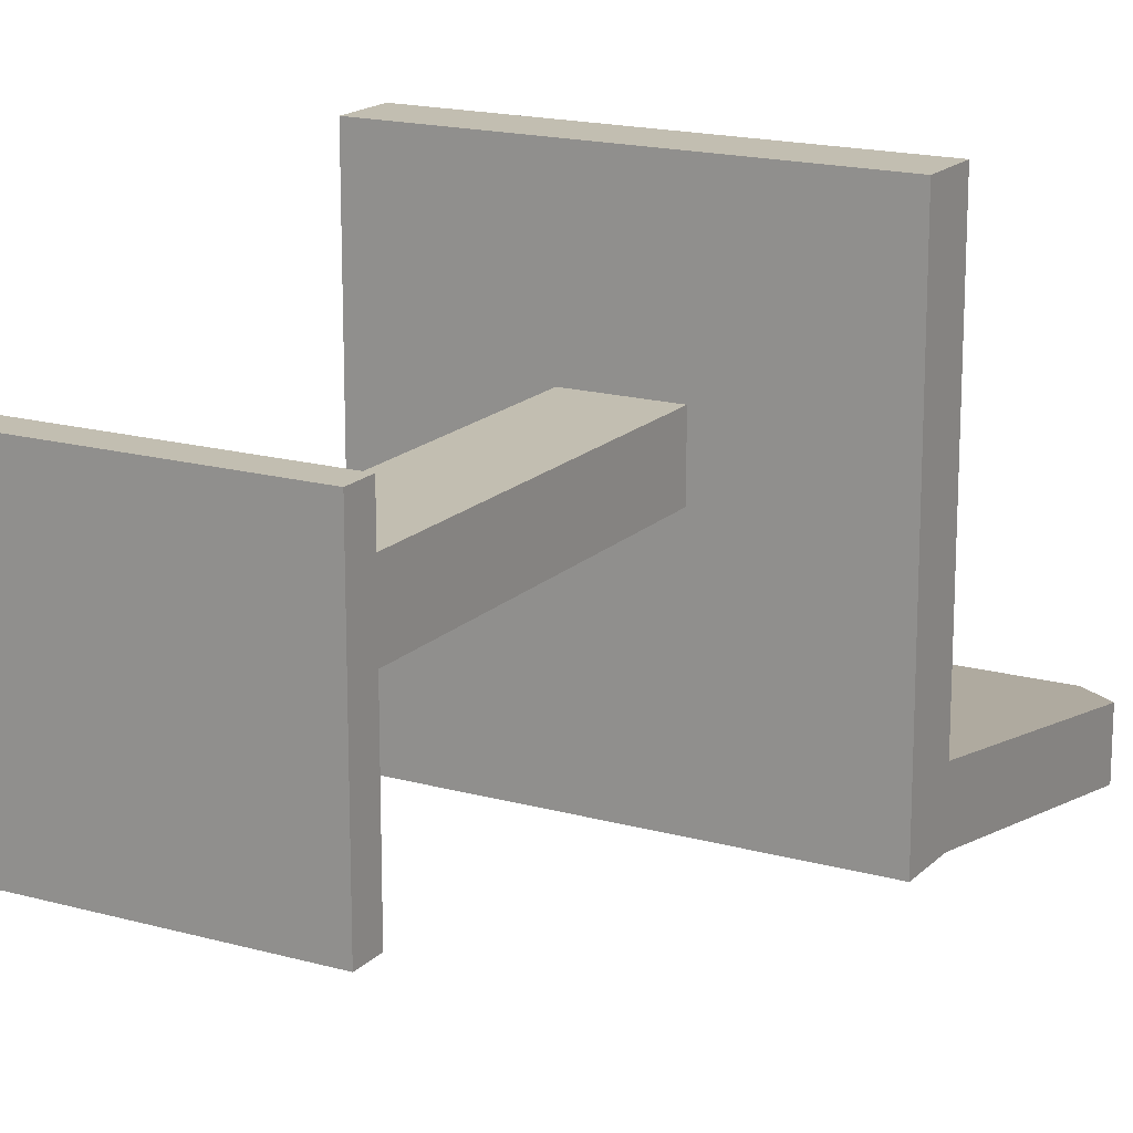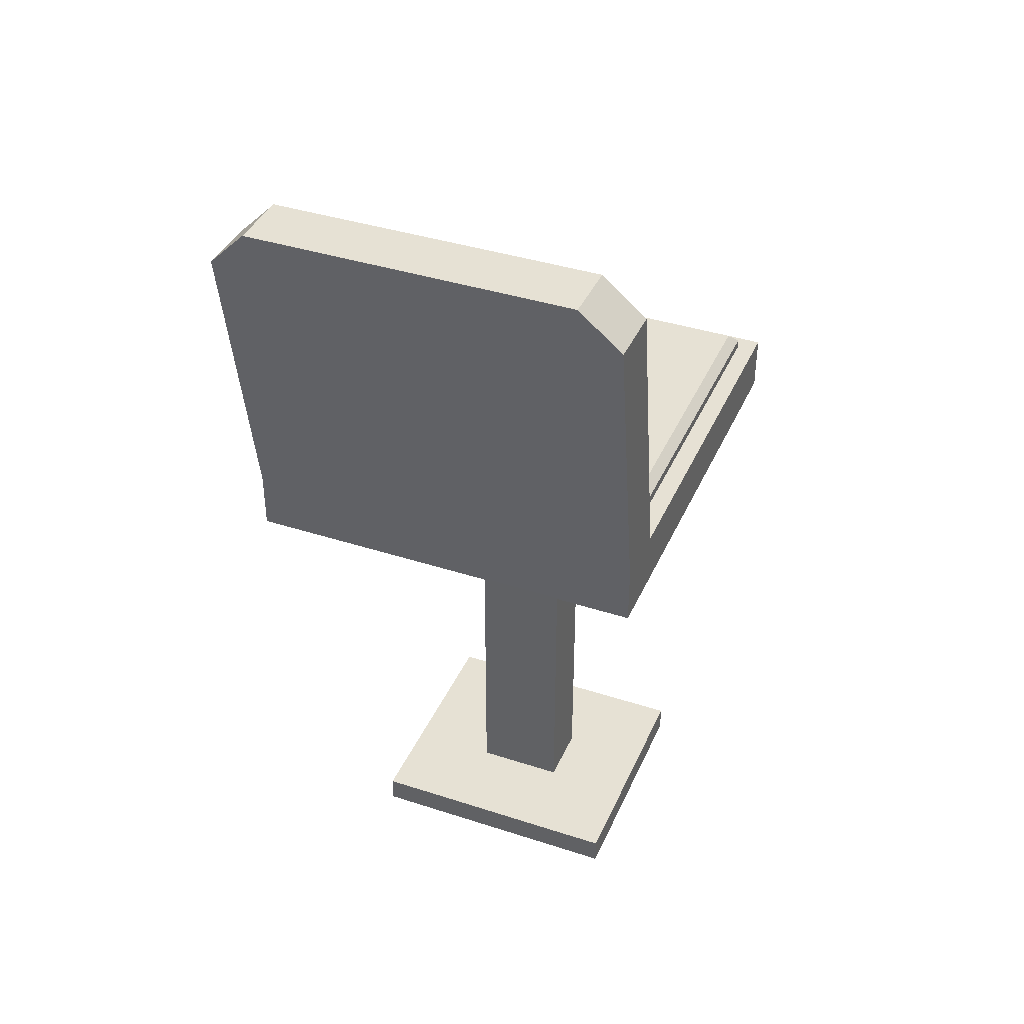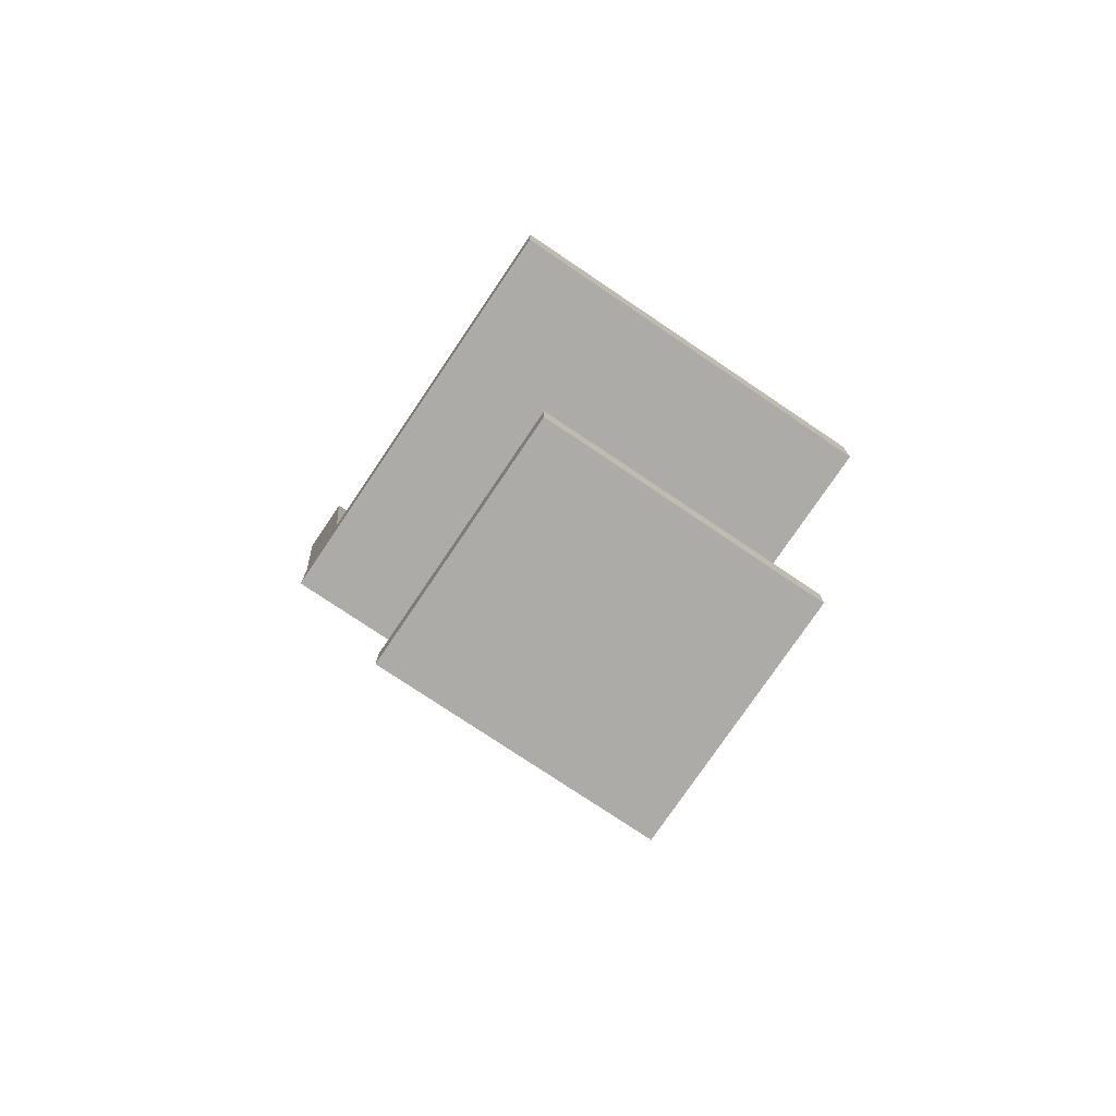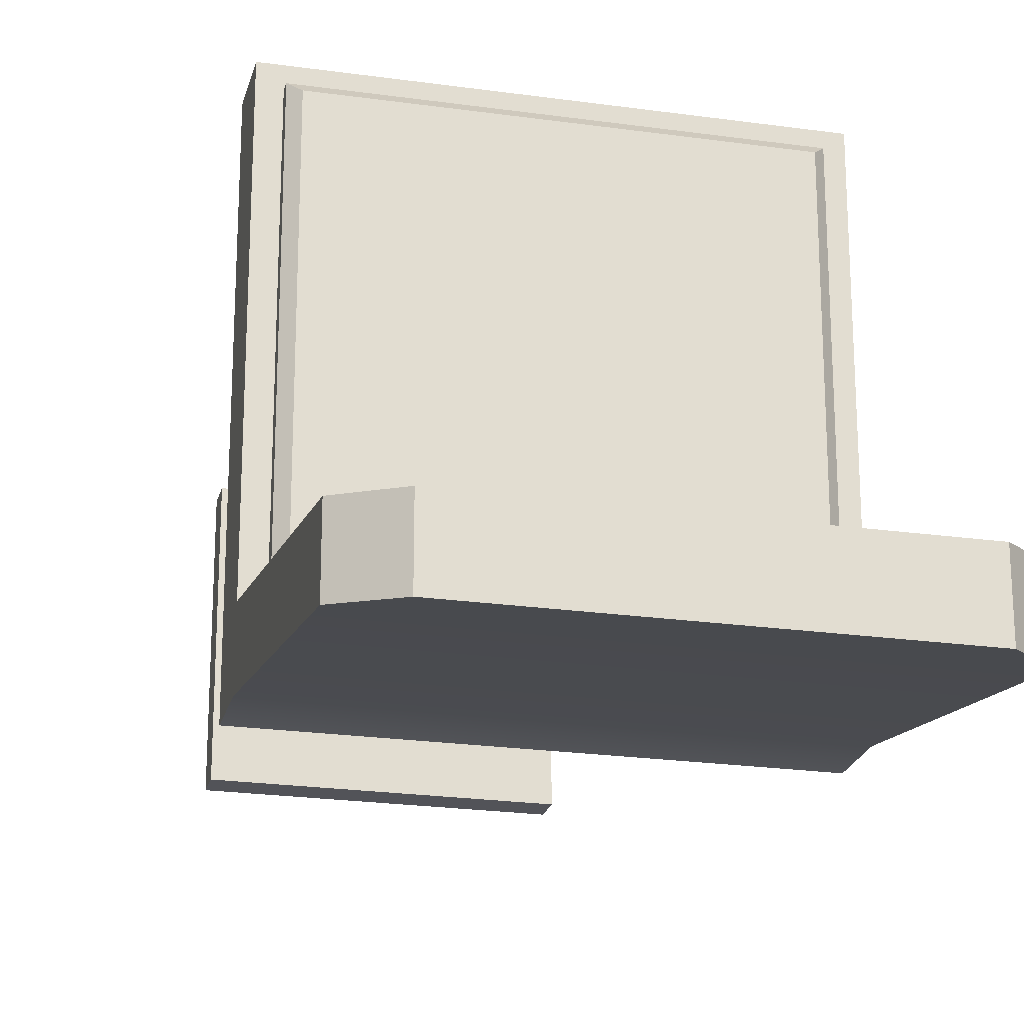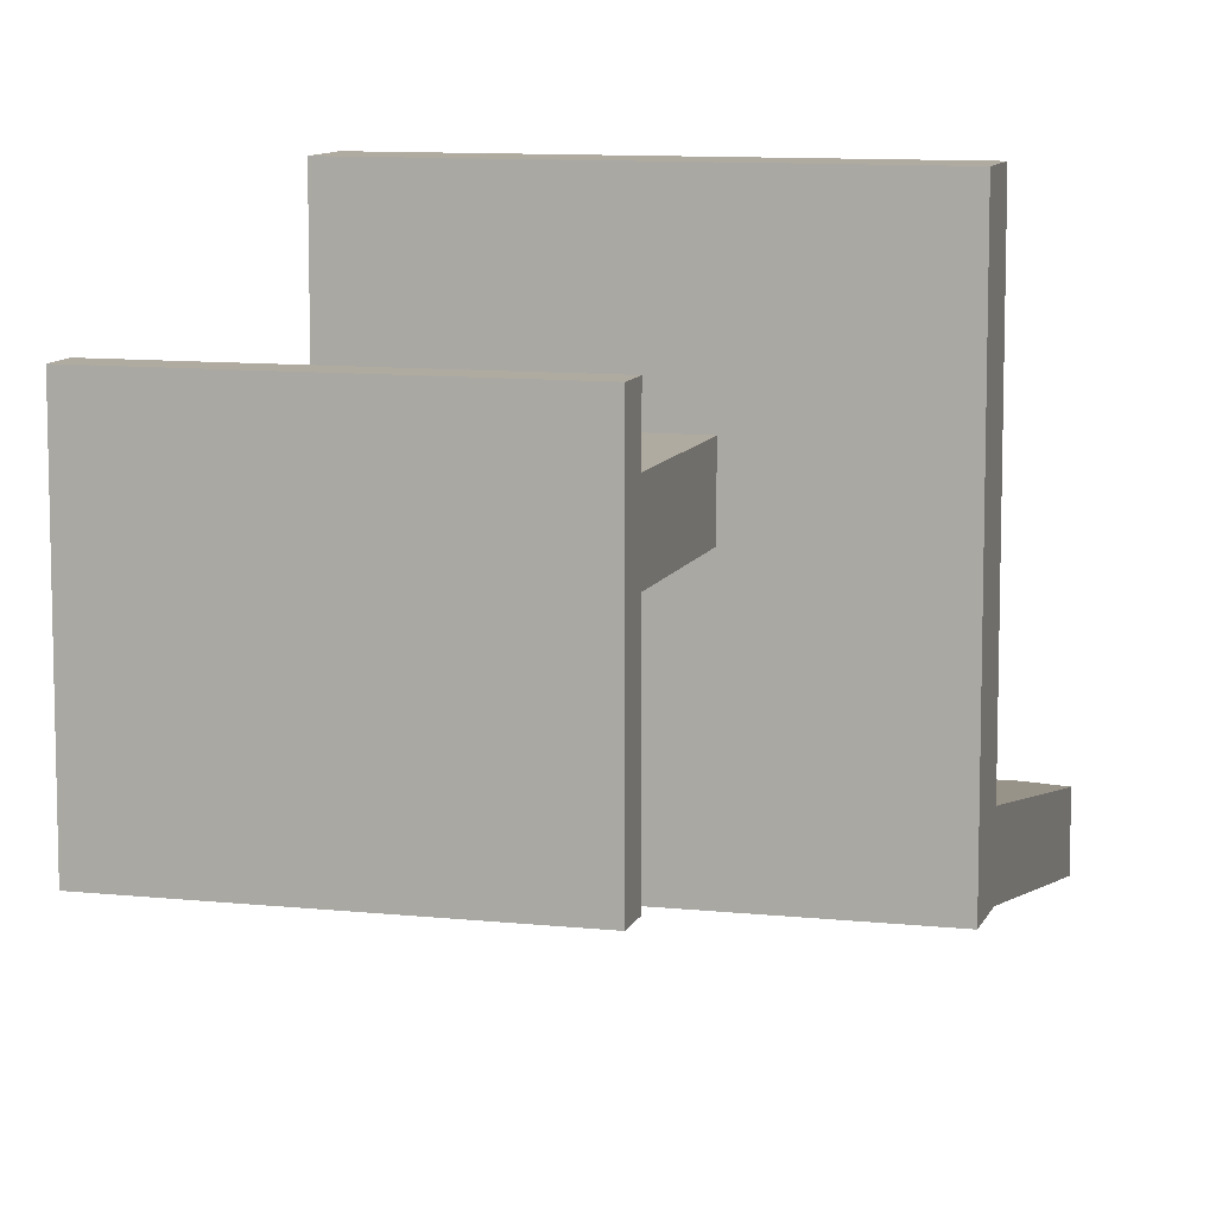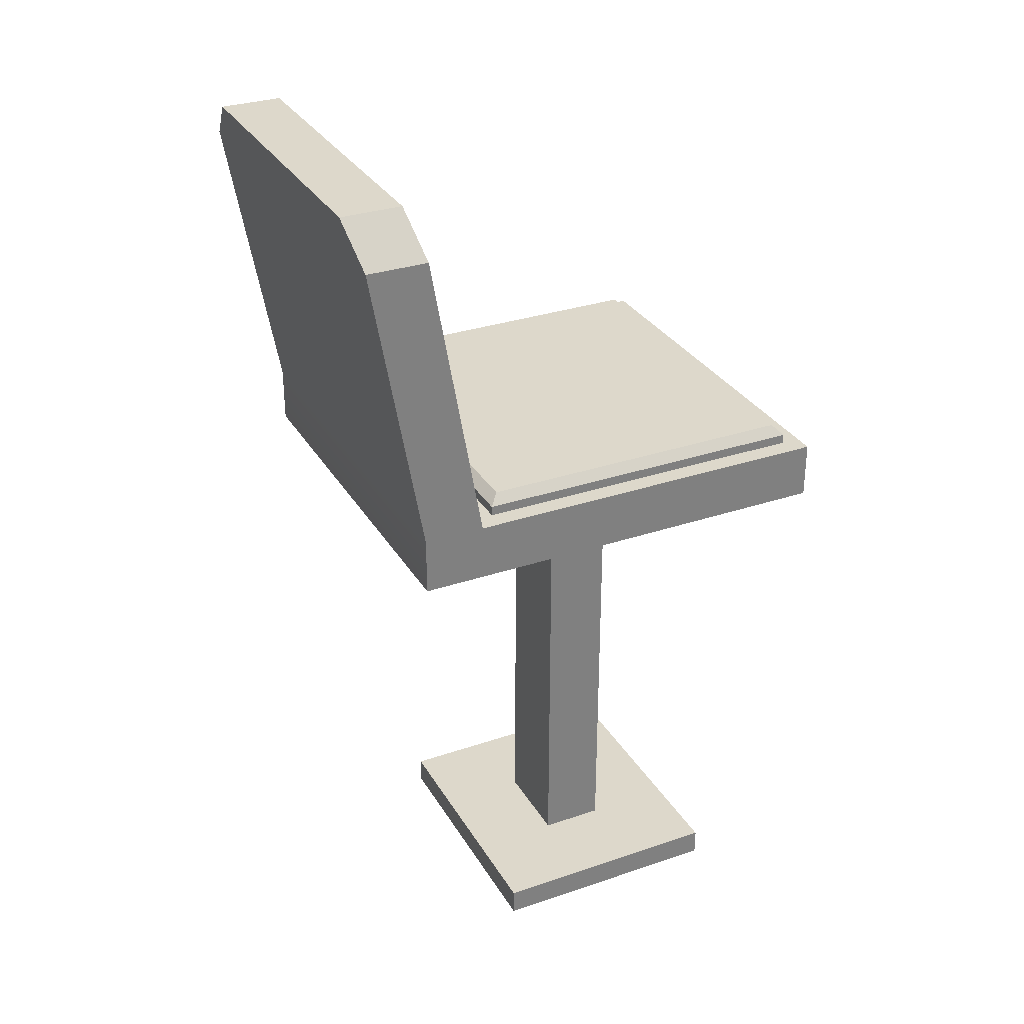
<metadata>
{"format":"obj","ext":"obj","renderer":"f3d","projection":"perspective","resolution":1024,"background":"white","views":[{"elev":17.1,"azim":29.2,"up":"+Z"},{"elev":39.0,"azim":-157.8,"up":"+Y"},{"elev":-76.2,"azim":-34.0,"up":"+Y"},{"elev":-22.7,"azim":166.4,"up":"+Z"},{"elev":9.8,"azim":15.7,"up":"+Z"},{"elev":31.1,"azim":-115.8,"up":"+Y"}]}
</metadata>
<code>
g default
v 7.407 1.128 -1.209
v 8.157 1.128 -1.209
v 8.157 1.128 -1.321
v 7.407 1.128 -1.321
v 7.407 1.023 -1.209
v 8.157 1.023 -1.209
v 8.157 1.023 -1.321
v 7.407 1.023 -1.321
v 7.407 1.023 -0.5085
v 8.157 1.023 -0.5085
v 8.157 1.128 -0.5085
v 7.407 1.128 -0.5085
v 8.082 1.744 -1.316
v 8.157 1.669 -1.303
v 8.082 1.744 -1.428
v 8.157 1.669 -1.415
v 7.407 1.669 -1.303
v 7.482 1.744 -1.316
v 7.482 1.744 -1.428
v 7.407 1.669 -1.415
v 7.442 1.128 -1.174
v 8.122 1.128 -1.174
v 7.442 1.128 -0.5433
v 8.122 1.128 -0.5433
v 7.459 1.163 -1.156
v 7.442 1.145 -1.174
v 8.122 1.145 -1.174
v 8.105 1.163 -1.156
v 7.459 1.163 -0.5609
v 7.442 1.145 -0.5433
v 8.105 1.163 -0.5609
v 8.122 1.145 -0.5433
v 7.867 1.023 -0.9187
v 7.867 1.023 -0.7985
v 7.697 1.023 -0.7985
v 7.697 1.023 -0.9187
v 7.867 0.09959 -0.9187
v 7.867 0.09959 -0.7985
v 7.697 0.09959 -0.7985
v 7.697 0.09959 -0.9187
v 7.867 0.04792 -0.9187
v 7.867 0.04792 -0.7985
v 7.697 0.04792 -0.7985
v 7.697 0.04792 -0.9187
v 8.035 0.09959 -1.086
v 8.035 0.09959 -0.6309
v 8.035 0.04792 -0.6309
v 8.035 0.04792 -1.086
v 7.529 0.09959 -0.6309
v 7.529 0.04792 -0.6309
v 7.529 0.09959 -1.086
v 7.529 0.04792 -1.086
g chair_Vet:chair1
f 19 18 13 15
f 9 10 11 12
f 6 7 3 2
f 7 8 4 3
f 8 5 1 4
f 2 11 10 6
f 5 9 12 1
f 1 2 14 17
f 2 3 16 14
f 3 4 20 16
f 4 1 17 20
f 13 14 16 15
f 17 18 19 20
f 2 1 21 22
f 1 12 23 21
f 12 11 24 23
f 22 24 11 2
f 26 30 29 25
f 26 25 28 27
f 28 31 32 27
f 29 30 32 31
f 29 31 28 25
f 22 21 26 27
f 21 23 30 26
f 23 24 32 30
f 32 24 22 27
f 7 6 5 8
f 41 42 43 44
f 16 20 19 15
f 17 14 13 18
f 6 10 34 33
f 10 9 35 34
f 9 5 36 35
f 5 6 33 36
f 33 34 38 37
f 34 35 39 38
f 35 36 40 39
f 36 33 37 40
f 45 46 47 48
f 46 49 50 47
f 49 51 52 50
f 51 45 48 52
f 37 38 46 45
f 42 41 48 47
f 38 39 49 46
f 43 42 47 50
f 39 40 51 49
f 44 43 50 52
f 40 37 45 51
f 41 44 52 48

</code>
